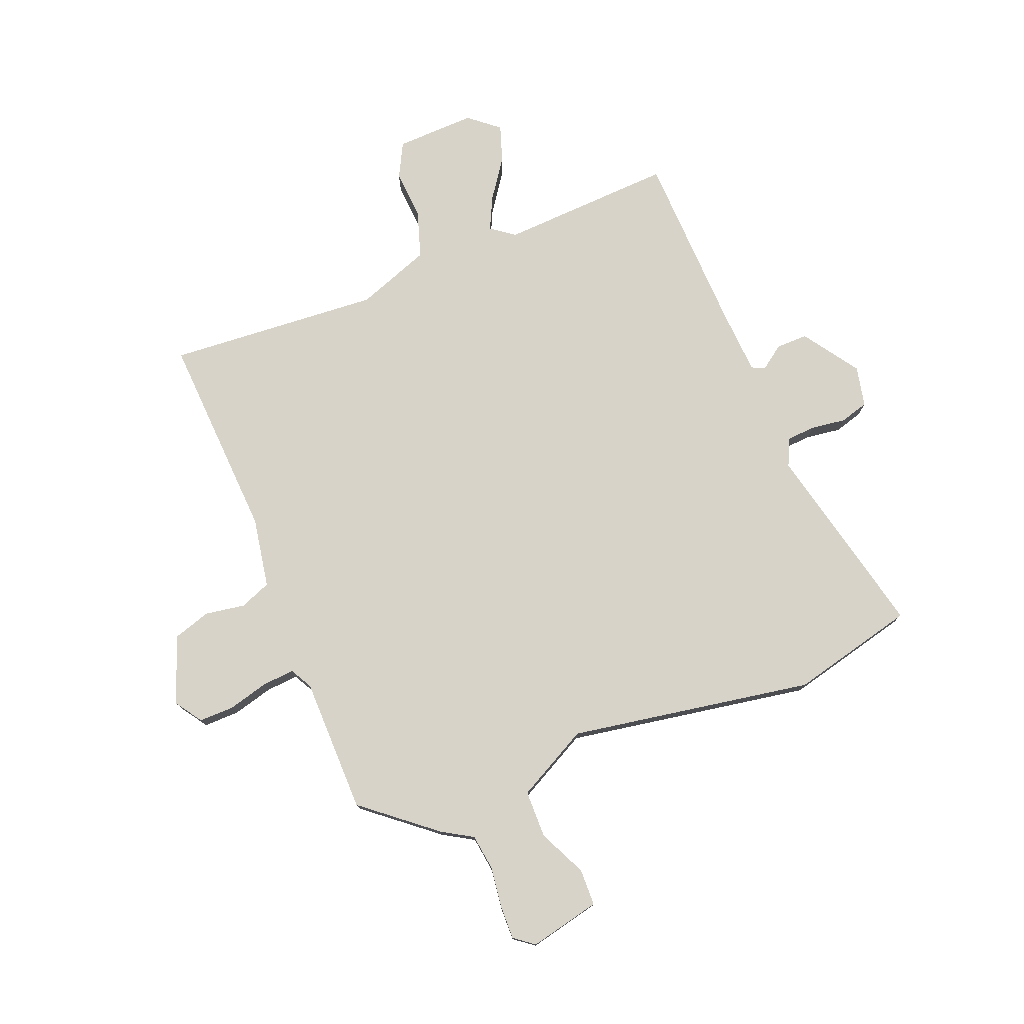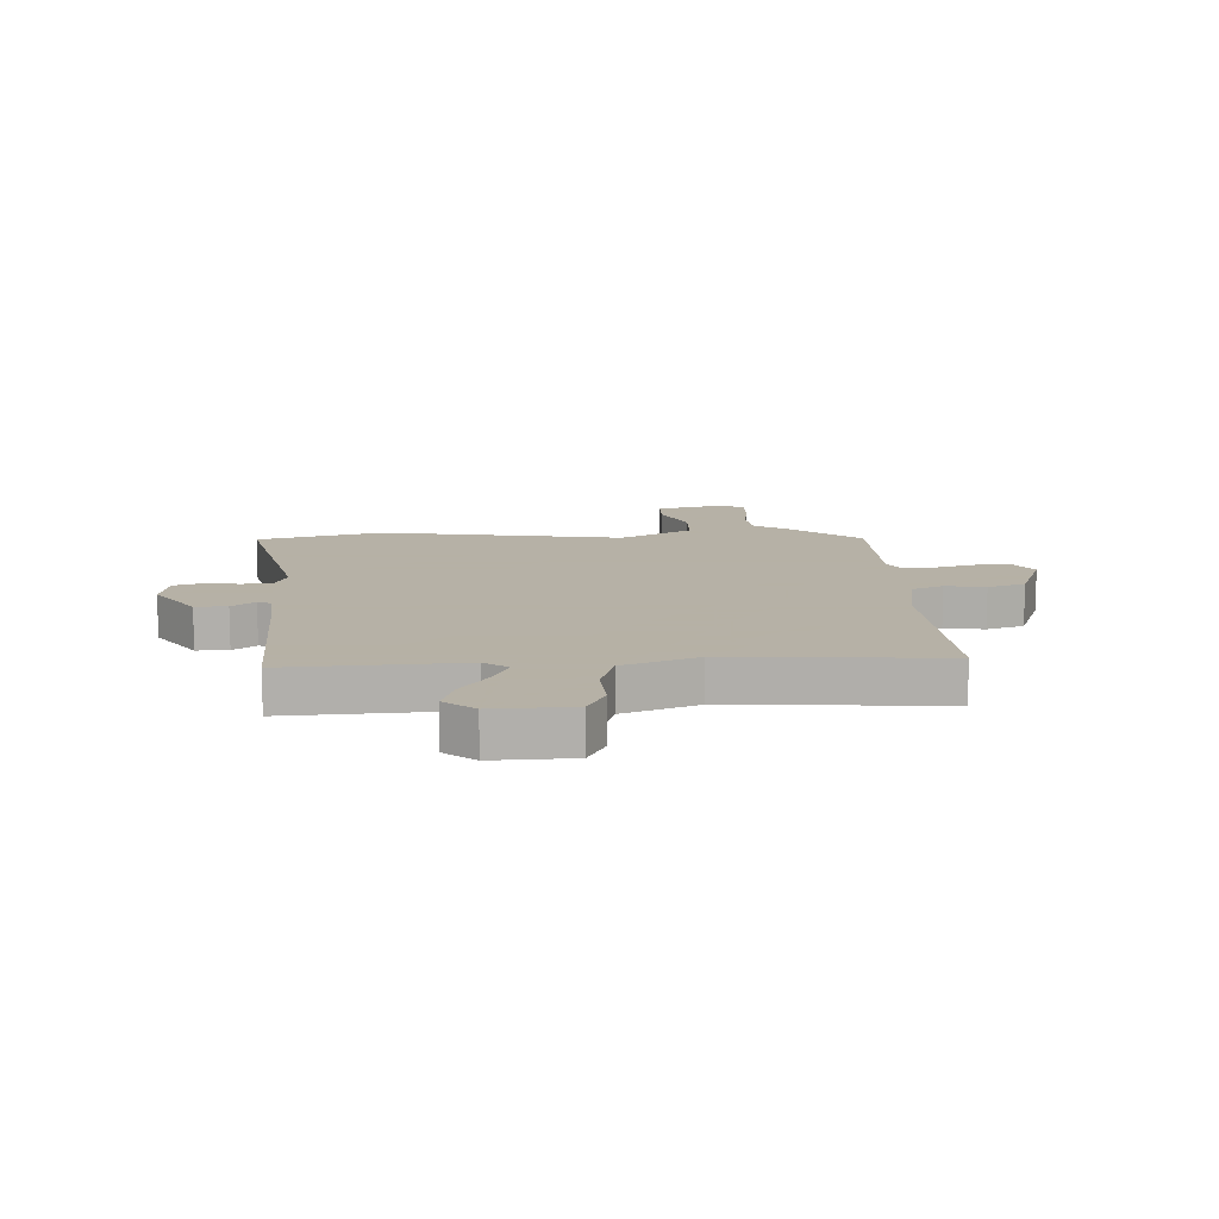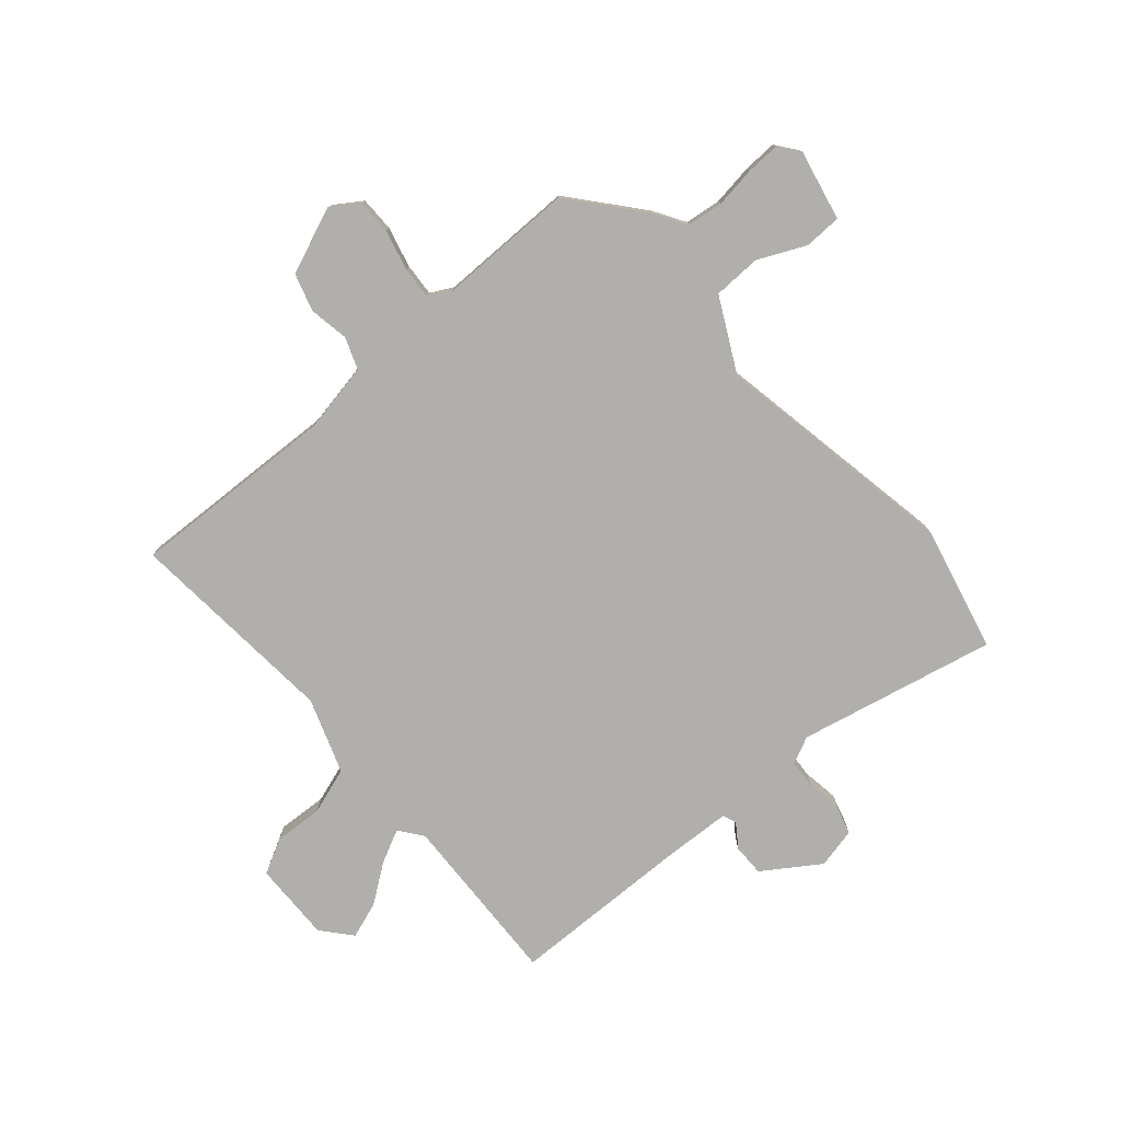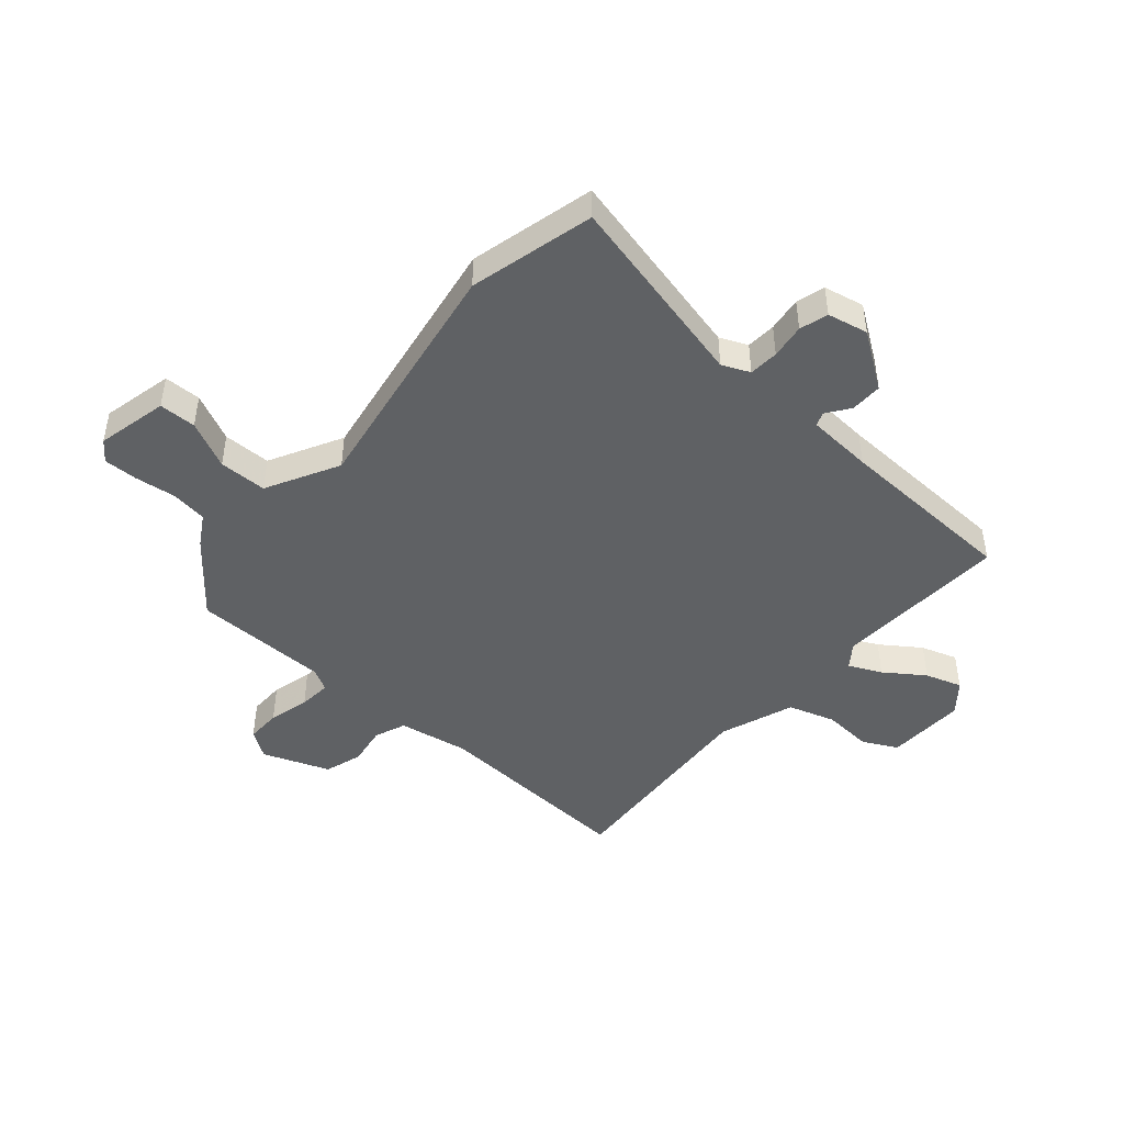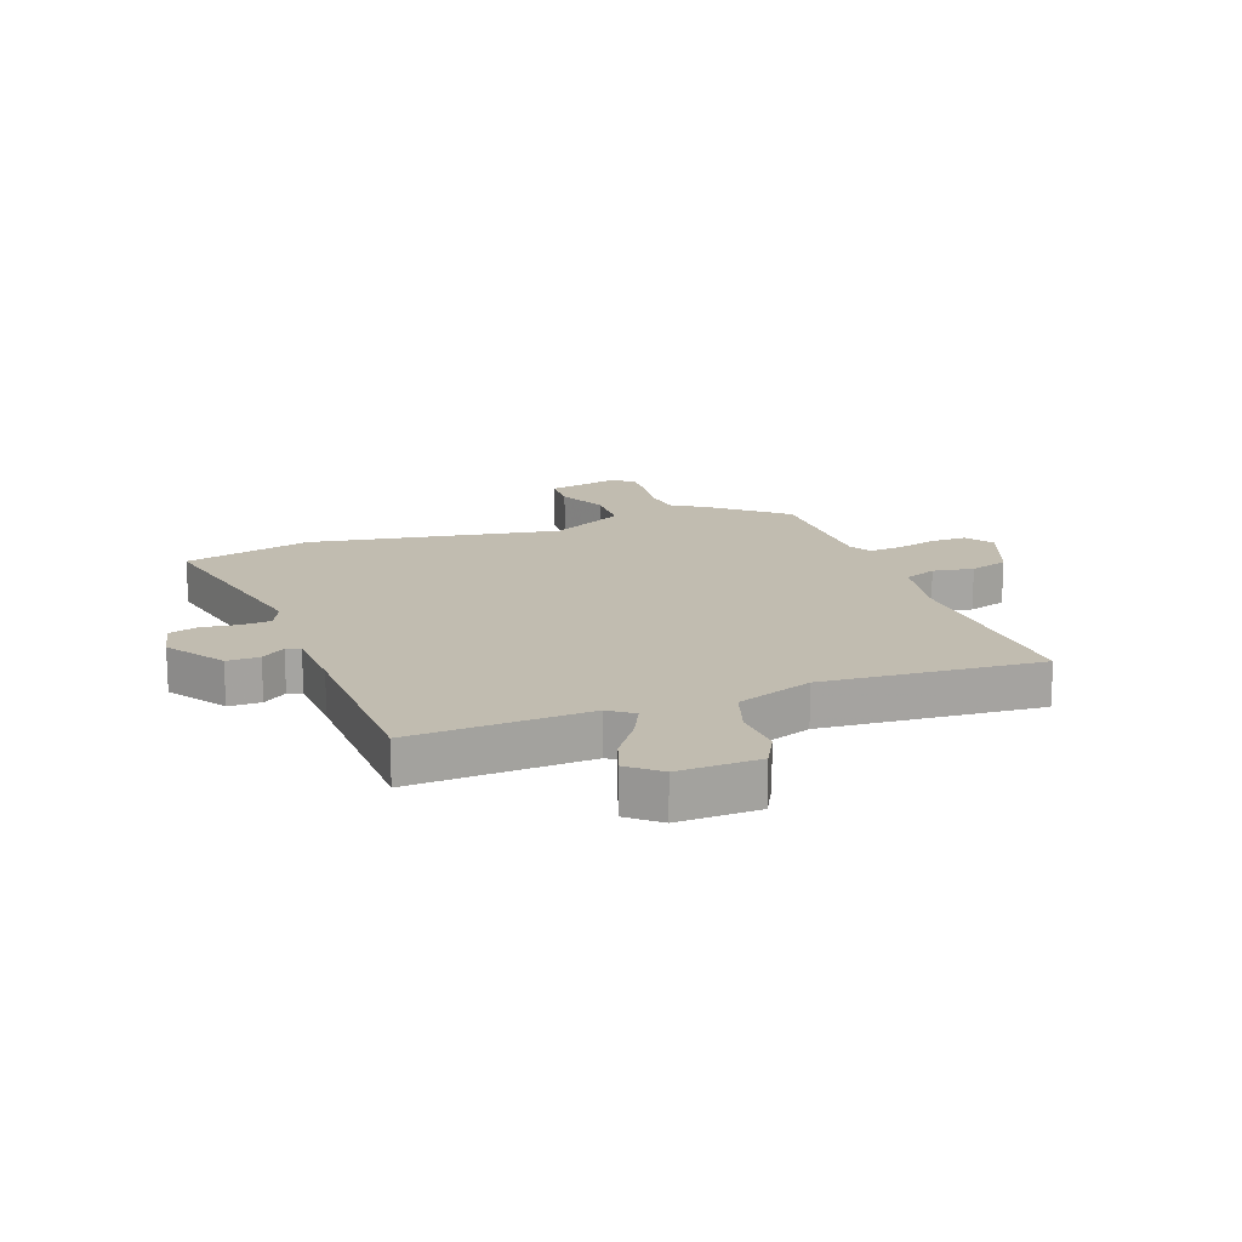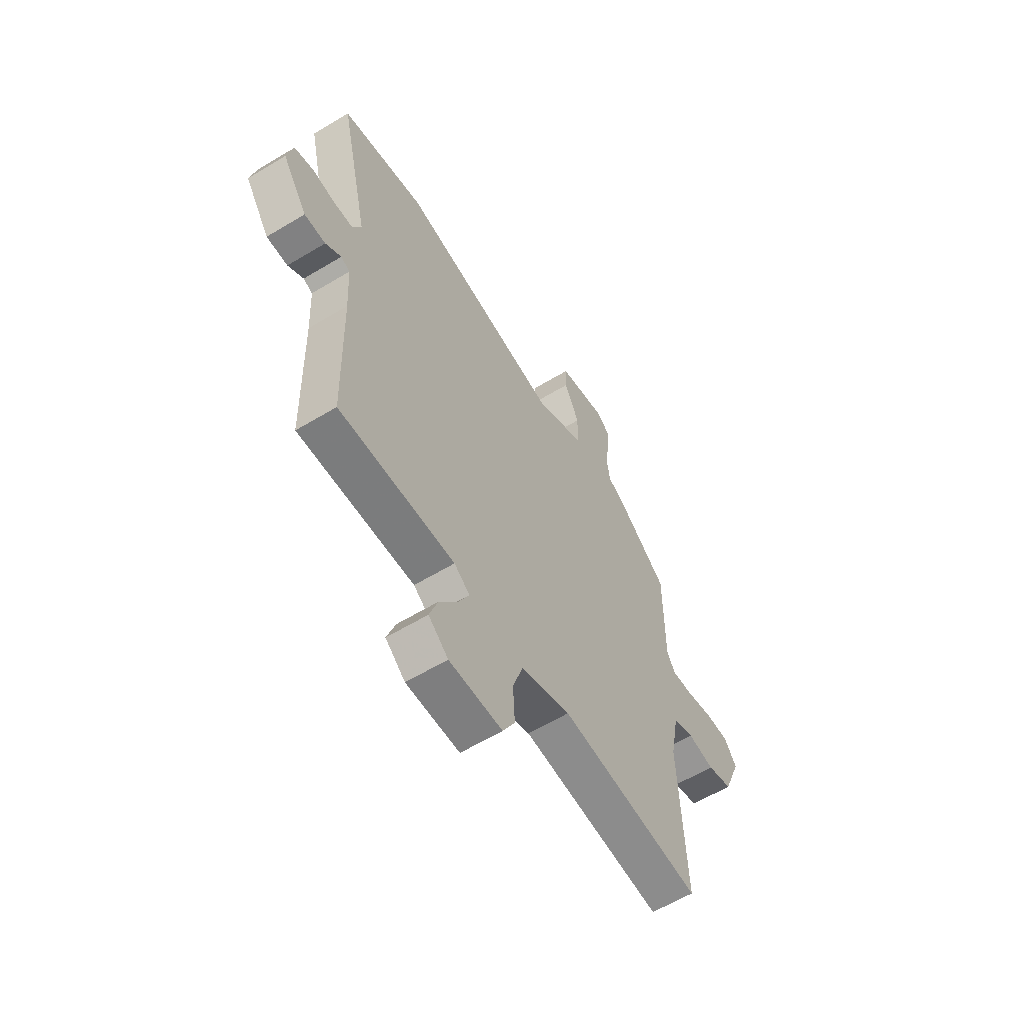
<metadata>
{"format":"obj","ext":"obj","renderer":"f3d","projection":"perspective","resolution":1024,"background":"white","views":[{"elev":76.9,"azim":-22.3,"up":"+Y"},{"elev":12.1,"azim":176.3,"up":"+Y"},{"elev":-78.1,"azim":-49.0,"up":"+Y"},{"elev":-46.0,"azim":48.4,"up":"+Y"},{"elev":16.5,"azim":159.6,"up":"+Y"},{"elev":-60.5,"azim":121.7,"up":"+Z"}]}
</metadata>
<code>
v 0.487 0.07 -0.504
v 0.181 0.07 -0.492
v 0.14 0.07 -0.523
v 0.168 0.07 -0.58
v 0.217 0.07 -0.648
v 0.239 0.07 -0.712
v 0.187 0.07 -0.756
v 0.047 0.07 -0.753
v 0.015 0.07 -0.693
v 0.02 0.07 -0.606
v -0.007 0.07 -0.524
v -0.138 0.07 -0.478
v -0.512 0.07 -0.509
v -0.496 0.07 -0.146
v -0.519 0.07 -0.023
v -0.574 0.07 -0.002
v -0.644 0.07 -0.014
v -0.71 0.07 0.006
v -0.756 0.07 0.123
v -0.724 0.07 0.171
v -0.662 0.07 0.171
v -0.591 0.07 0.153
v -0.534 0.07 0.149
v -0.513 0.07 0.188
v -0.513 0.07 0.427
v -0.388 0.07 0.531
v -0.334 0.07 0.564
v -0.326 0.07 0.627
v -0.336 0.07 0.699
v -0.338 0.07 0.759
v -0.303 0.07 0.786
v -0.178 0.07 0.759
v -0.176 0.07 0.694
v -0.215 0.07 0.61
v -0.213 0.07 0.526
v -0.085 0.07 0.46
v 0.344 0.07 0.537
v 0.564 0.07 0.485
v 0.487 0.07 0.139
v 0.509 0.07 0.091
v 0.561 0.07 0.088
v 0.622 0.07 0.097
v 0.672 0.07 0.083
v 0.688 0.07 0.012
v 0.622 0.07 -0.086
v 0.566 0.07 -0.086
v 0.525 0.07 -0.057
v 0.501 0.07 -0.067
v 0.495 0.07 -0.183
v 0.487 0 -0.504
v 0.181 0 -0.492
v 0.14 0 -0.523
v 0.168 0 -0.58
v 0.217 0 -0.648
v 0.239 0 -0.712
v 0.187 0 -0.756
v 0.047 0 -0.753
v 0.015 0 -0.693
v 0.02 0 -0.606
v -0.007 0 -0.524
v -0.138 0 -0.478
v -0.512 0 -0.509
v -0.496 0 -0.146
v -0.519 0 -0.023
v -0.574 0 -0.002
v -0.644 0 -0.014
v -0.71 0 0.006
v -0.756 0 0.123
v -0.724 0 0.171
v -0.662 0 0.171
v -0.591 0 0.153
v -0.534 0 0.149
v -0.513 0 0.188
v -0.513 0 0.427
v -0.388 0 0.531
v -0.334 0 0.564
v -0.326 0 0.627
v -0.336 0 0.699
v -0.338 0 0.759
v -0.303 0 0.786
v -0.178 0 0.759
v -0.176 0 0.694
v -0.215 0 0.61
v -0.213 0 0.526
v -0.085 0 0.46
v 0.344 0 0.537
v 0.564 0 0.485
v 0.487 0 0.139
v 0.509 0 0.091
v 0.561 0 0.088
v 0.622 0 0.097
v 0.672 0 0.083
v 0.688 0 0.012
v 0.622 0 -0.086
v 0.566 0 -0.086
v 0.525 0 -0.057
v 0.501 0 -0.067
v 0.495 0 -0.183
f 44 45 46 47
f 44 47 48
f 41 42 43 44
f 40 41 44 48
f 39 40 48 49
f 36 37 38 39
f 35 36 39 49
f 31 32 33 34
f 31 34 35
f 28 29 30 31
f 27 28 31 35
f 24 25 26 27
f 24 27 35 49
f 19 20 21 22
f 19 22 23
f 16 17 18 19
f 15 16 19 23
f 14 15 23 24
f 12 13 14
f 11 12 14 24
f 7 8 9 10
f 7 10 11
f 4 5 6 7
f 3 4 7 11
f 2 3 11 24
f 1 2 24 49
f 96 95 94 93
f 97 96 93
f 93 92 91 90
f 97 93 90 89
f 98 97 89 88
f 88 87 86 85
f 98 88 85 84
f 83 82 81 80
f 84 83 80
f 80 79 78 77
f 84 80 77 76
f 76 75 74 73
f 98 84 76 73
f 71 70 69 68
f 72 71 68
f 68 67 66 65
f 72 68 65 64
f 73 72 64 63
f 63 62 61
f 73 63 61 60
f 59 58 57 56
f 60 59 56
f 56 55 54 53
f 60 56 53 52
f 73 60 52 51
f 98 73 51 50
f 1 50 51 2
f 2 51 52 3
f 3 52 53 4
f 4 53 54 5
f 5 54 55 6
f 6 55 56 7
f 7 56 57 8
f 8 57 58 9
f 9 58 59 10
f 10 59 60 11
f 11 60 61 12
f 12 61 62 13
f 13 62 63 14
f 14 63 64 15
f 15 64 65 16
f 16 65 66 17
f 17 66 67 18
f 18 67 68 19
f 19 68 69 20
f 20 69 70 21
f 21 70 71 22
f 22 71 72 23
f 23 72 73 24
f 24 73 74 25
f 25 74 75 26
f 26 75 76 27
f 27 76 77 28
f 28 77 78 29
f 29 78 79 30
f 30 79 80 31
f 31 80 81 32
f 32 81 82 33
f 33 82 83 34
f 34 83 84 35
f 35 84 85 36
f 36 85 86 37
f 37 86 87 38
f 38 87 88 39
f 39 88 89 40
f 40 89 90 41
f 41 90 91 42
f 42 91 92 43
f 43 92 93 44
f 44 93 94 45
f 45 94 95 46
f 46 95 96 47
f 47 96 97 48
f 48 97 98 49
f 49 98 50 1

</code>
